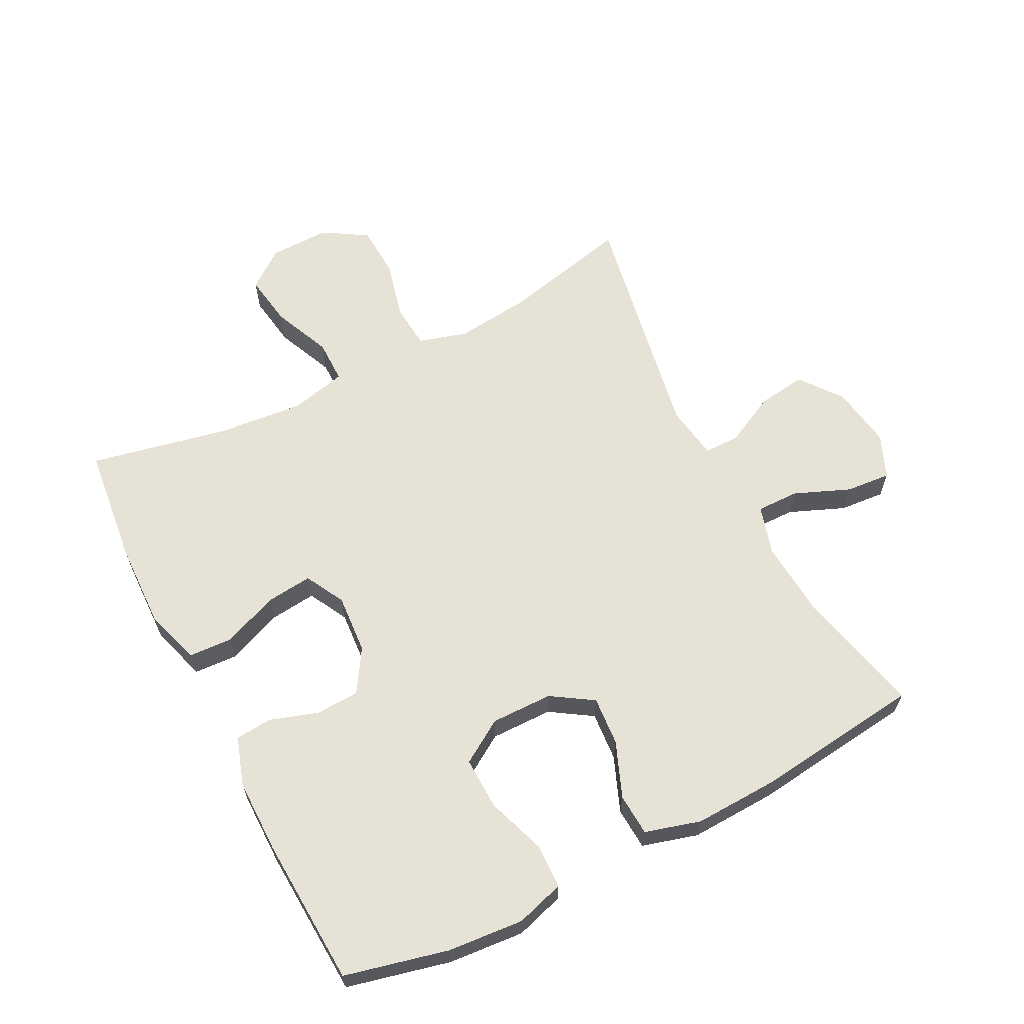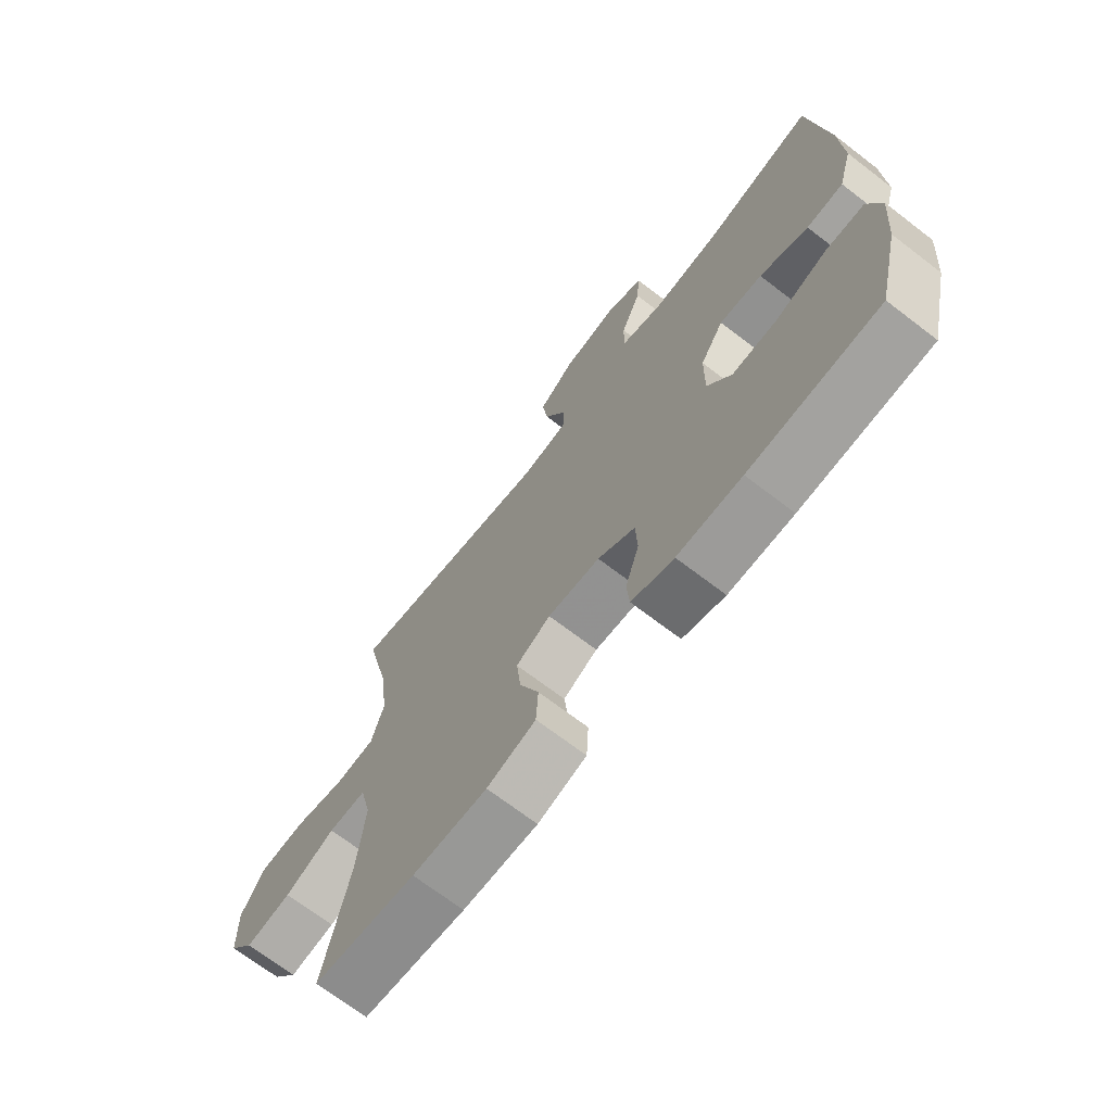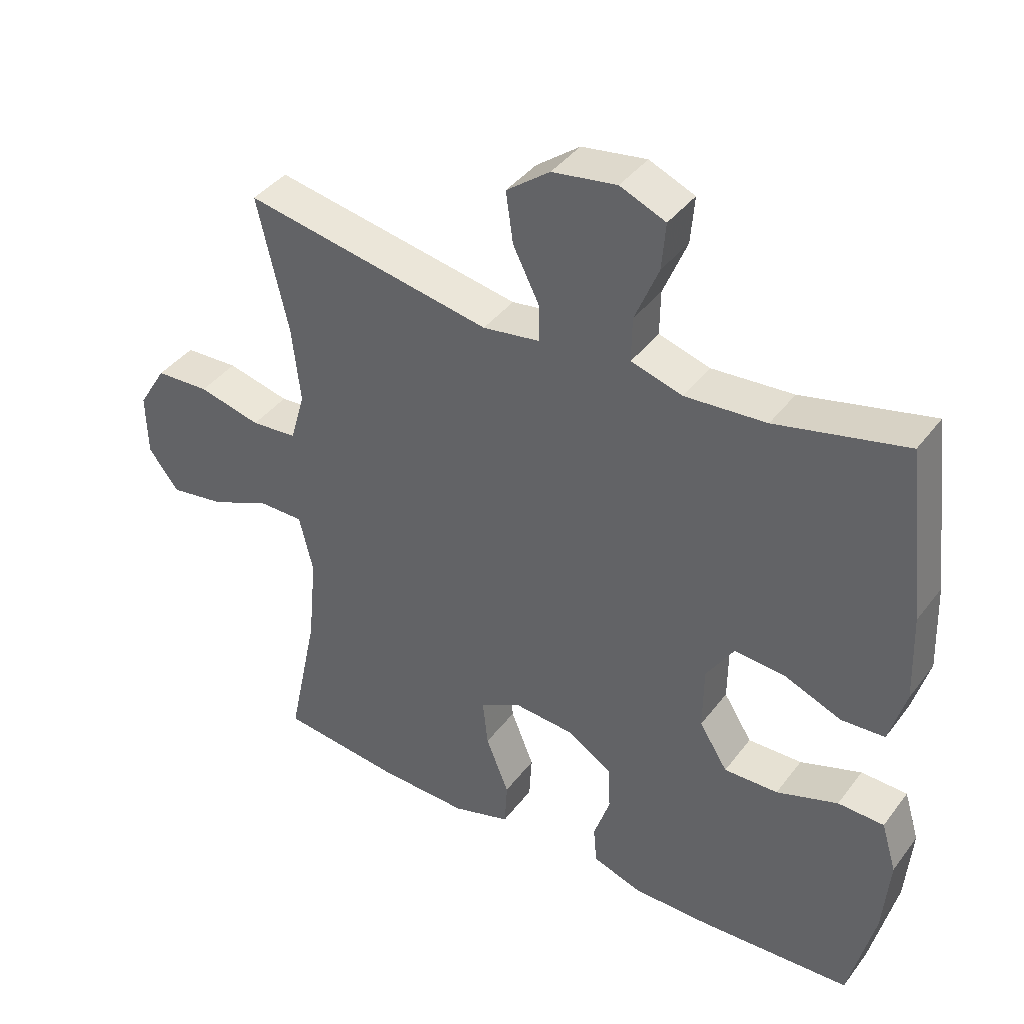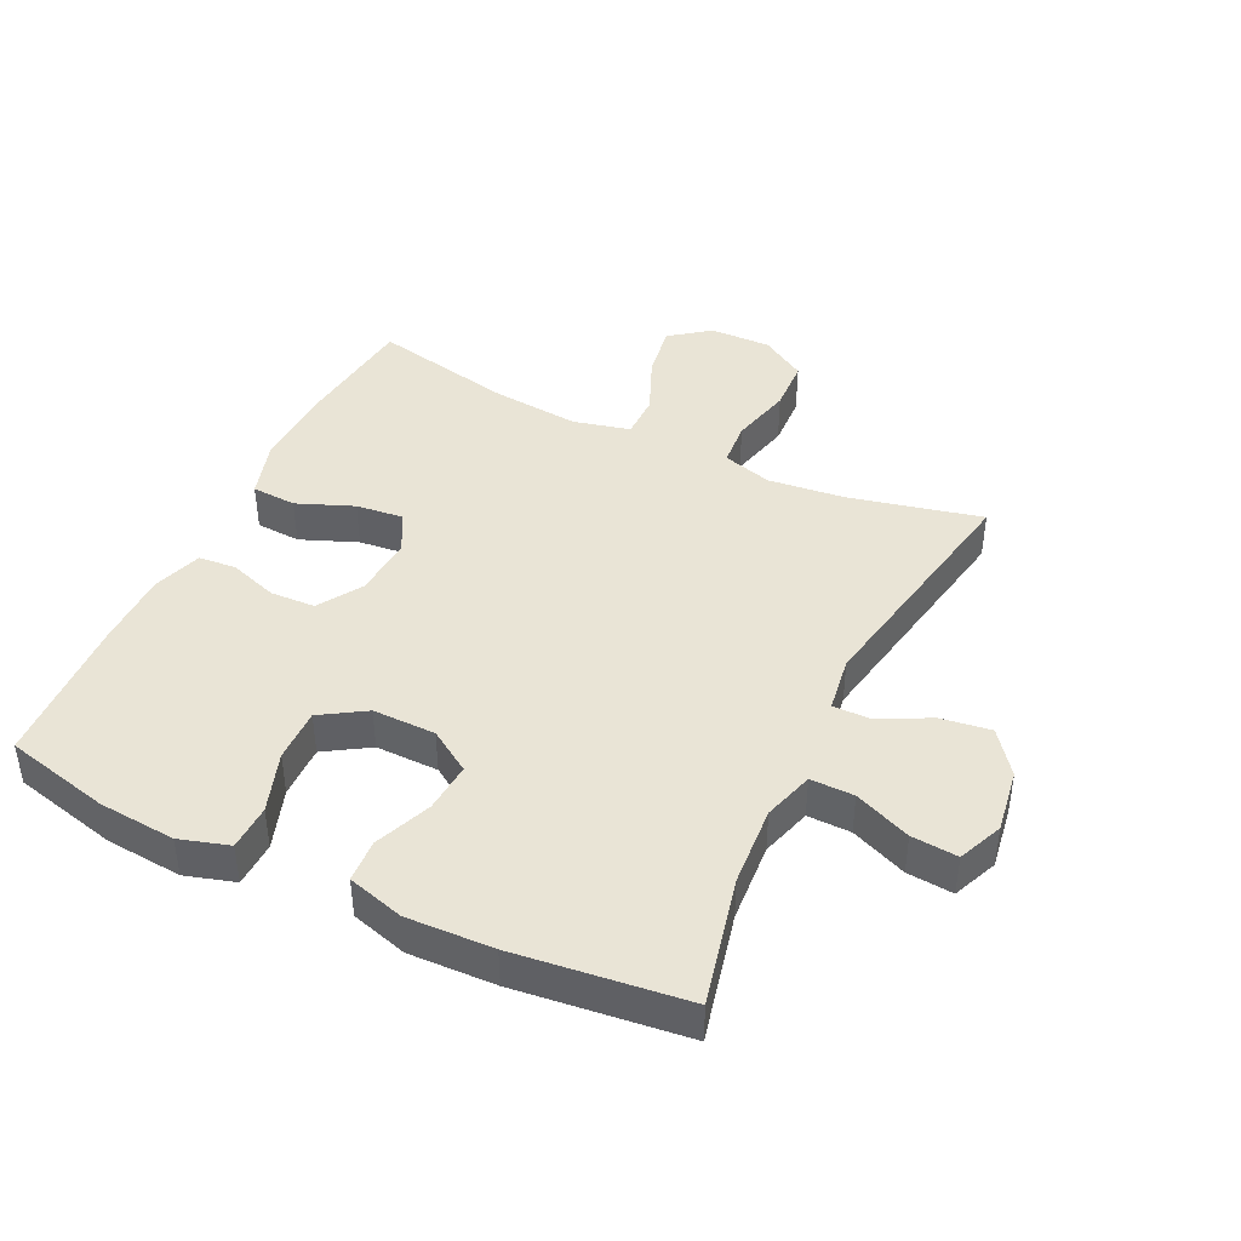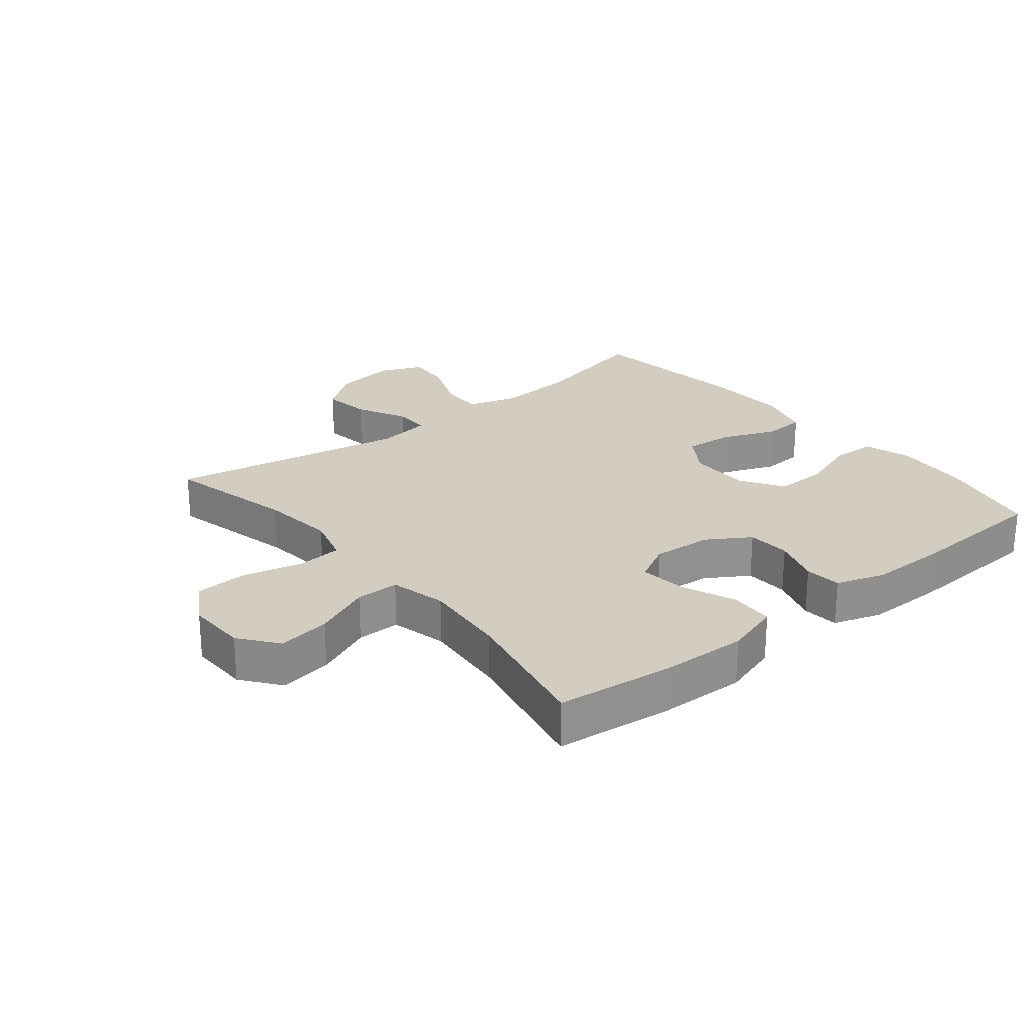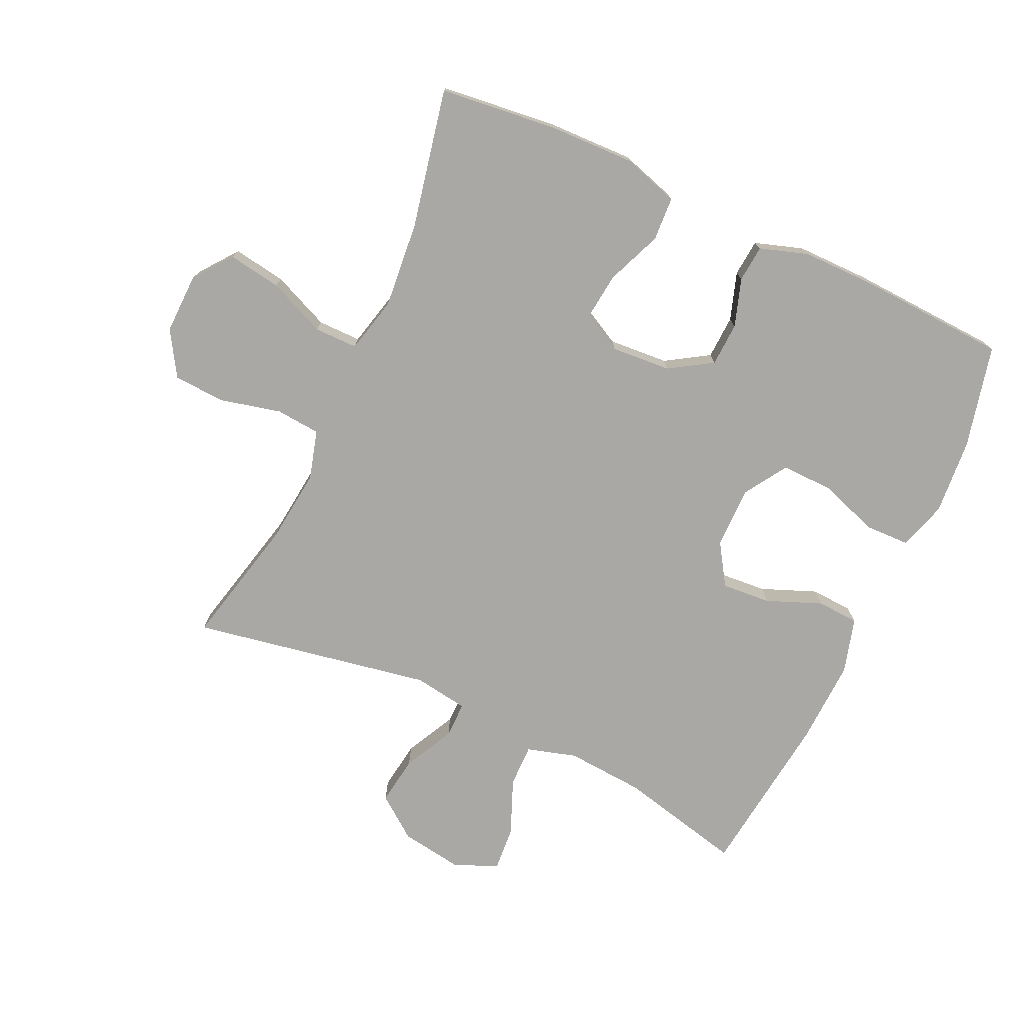
<metadata>
{"format":"obj","ext":"obj","renderer":"f3d","projection":"perspective","resolution":1024,"background":"white","views":[{"elev":63.0,"azim":-117.2,"up":"+Y"},{"elev":-69.9,"azim":-127.5,"up":"+Z"},{"elev":40.1,"azim":-146.7,"up":"+Z"},{"elev":42.5,"azim":-64.3,"up":"+Y"},{"elev":24.5,"azim":140.9,"up":"+Y"},{"elev":-75.1,"azim":155.1,"up":"+Y"}]}
</metadata>
<code>
v 0.5 0.07 -0.5
v 0.315 0.07 -0.521
v 0.18 0.07 -0.525
v 0.092 0.07 -0.498
v 0.088 0.07 -0.429
v 0.123 0.07 -0.342
v 0.131 0.07 -0.269
v 0.069 0.07 -0.236
v -0.025 0.07 -0.243
v -0.092 0.07 -0.285
v -0.095 0.07 -0.354
v -0.07 0.07 -0.429
v -0.075 0.07 -0.487
v -0.151 0.07 -0.512
v -0.267 0.07 -0.512
v -0.5 0.07 -0.5
v -0.539 0.07 -0.338
v -0.549 0.07 -0.219
v -0.526 0.07 -0.143
v -0.456 0.07 -0.141
v -0.363 0.07 -0.173
v -0.281 0.07 -0.175
v -0.238 0.07 -0.107
v -0.239 0.07 -0.01
v -0.281 0.07 0.055
v -0.358 0.07 0.049
v -0.445 0.07 0.014
v -0.511 0.07 0.018
v -0.536 0.07 0.105
v -0.531 0.07 0.238
v -0.5 0.07 0.5
v -0.303 0.07 0.454
v -0.18 0.07 0.445
v -0.102 0.07 0.468
v -0.103 0.07 0.535
v -0.139 0.07 0.622
v -0.145 0.07 0.693
v -0.076 0.07 0.722
v 0.022 0.07 0.707
v 0.088 0.07 0.657
v 0.077 0.07 0.58
v 0.037 0.07 0.5
v 0.037 0.07 0.444
v 0.123 0.07 0.431
v 0.5 0.07 0.5
v 0.453 0.07 0.296
v 0.44 0.07 0.179
v 0.462 0.07 0.102
v 0.532 0.07 0.096
v 0.627 0.07 0.119
v 0.709 0.07 0.115
v 0.752 0.07 0.045
v 0.75 0.07 -0.05
v 0.704 0.07 -0.11
v 0.621 0.07 -0.097
v 0.53 0.07 -0.058
v 0.462 0.07 -0.058
v 0.441 0.07 -0.146
v 0.454 0.07 -0.282
v 0.5 0 -0.5
v 0.315 0 -0.521
v 0.18 0 -0.525
v 0.092 0 -0.498
v 0.088 0 -0.429
v 0.123 0 -0.342
v 0.131 0 -0.269
v 0.069 0 -0.236
v -0.025 0 -0.243
v -0.092 0 -0.285
v -0.095 0 -0.354
v -0.07 0 -0.429
v -0.075 0 -0.487
v -0.151 0 -0.512
v -0.267 0 -0.512
v -0.5 0 -0.5
v -0.539 0 -0.338
v -0.549 0 -0.219
v -0.526 0 -0.143
v -0.456 0 -0.141
v -0.363 0 -0.173
v -0.281 0 -0.175
v -0.238 0 -0.107
v -0.239 0 -0.01
v -0.281 0 0.055
v -0.358 0 0.049
v -0.445 0 0.014
v -0.511 0 0.018
v -0.536 0 0.105
v -0.531 0 0.238
v -0.5 0 0.5
v -0.303 0 0.454
v -0.18 0 0.445
v -0.102 0 0.468
v -0.103 0 0.535
v -0.139 0 0.622
v -0.145 0 0.693
v -0.076 0 0.722
v 0.022 0 0.707
v 0.088 0 0.657
v 0.077 0 0.58
v 0.037 0 0.5
v 0.037 0 0.444
v 0.123 0 0.431
v 0.5 0 0.5
v 0.453 0 0.296
v 0.44 0 0.179
v 0.462 0 0.102
v 0.532 0 0.096
v 0.627 0 0.119
v 0.709 0 0.115
v 0.752 0 0.045
v 0.75 0 -0.05
v 0.704 0 -0.11
v 0.621 0 -0.097
v 0.53 0 -0.058
v 0.462 0 -0.058
v 0.441 0 -0.146
v 0.454 0 -0.282
f 53 54 55 56
f 53 56 57
f 52 53 57
f 49 50 51 52
f 48 49 52 57
f 47 48 57 58
f 44 45 46
f 43 44 46 47
f 39 40 41 42
f 39 42 43
f 38 39 43
f 35 36 37 38
f 34 35 38 43
f 33 34 43 47
f 29 30 31 32
f 26 27 28 29
f 25 26 29 32
f 24 25 32 33
f 18 19 20 21
f 18 21 22
f 17 18 22
f 16 17 22
f 15 16 22
f 14 15 22 23
f 11 12 13 14
f 10 11 14 23
f 3 4 5 6
f 3 6 7
f 59 1 2 3
f 58 59 3 7
f 9 10 23 24
f 8 9 24 33
f 33 47 58
f 7 8 33 58
f 115 114 113 112
f 116 115 112
f 116 112 111
f 111 110 109 108
f 116 111 108 107
f 117 116 107 106
f 105 104 103
f 106 105 103 102
f 101 100 99 98
f 102 101 98
f 102 98 97
f 97 96 95 94
f 102 97 94 93
f 106 102 93 92
f 91 90 89 88
f 88 87 86 85
f 91 88 85 84
f 92 91 84 83
f 80 79 78 77
f 81 80 77
f 81 77 76
f 81 76 75
f 81 75 74
f 82 81 74 73
f 73 72 71 70
f 82 73 70 69
f 65 64 63 62
f 66 65 62
f 62 61 60 118
f 66 62 118 117
f 83 82 69 68
f 92 83 68 67
f 117 106 92
f 117 92 67 66
f 1 60 61 2
f 2 61 62 3
f 3 62 63 4
f 4 63 64 5
f 5 64 65 6
f 6 65 66 7
f 7 66 67 8
f 8 67 68 9
f 9 68 69 10
f 10 69 70 11
f 11 70 71 12
f 12 71 72 13
f 13 72 73 14
f 14 73 74 15
f 15 74 75 16
f 16 75 76 17
f 17 76 77 18
f 18 77 78 19
f 19 78 79 20
f 20 79 80 21
f 21 80 81 22
f 22 81 82 23
f 23 82 83 24
f 24 83 84 25
f 25 84 85 26
f 26 85 86 27
f 27 86 87 28
f 28 87 88 29
f 29 88 89 30
f 30 89 90 31
f 31 90 91 32
f 32 91 92 33
f 33 92 93 34
f 34 93 94 35
f 35 94 95 36
f 36 95 96 37
f 37 96 97 38
f 38 97 98 39
f 39 98 99 40
f 40 99 100 41
f 41 100 101 42
f 42 101 102 43
f 43 102 103 44
f 44 103 104 45
f 45 104 105 46
f 46 105 106 47
f 47 106 107 48
f 48 107 108 49
f 49 108 109 50
f 50 109 110 51
f 51 110 111 52
f 52 111 112 53
f 53 112 113 54
f 54 113 114 55
f 55 114 115 56
f 56 115 116 57
f 57 116 117 58
f 58 117 118 59
f 59 118 60 1

</code>
